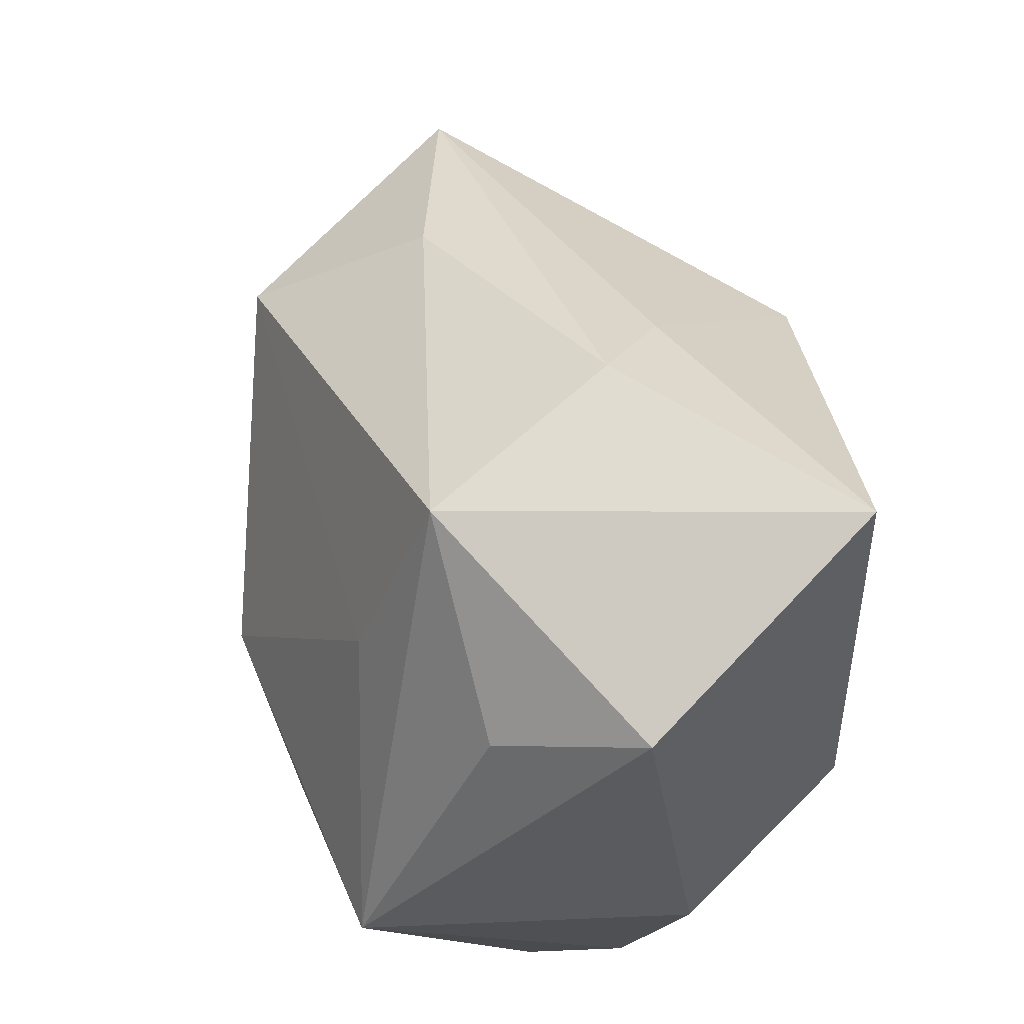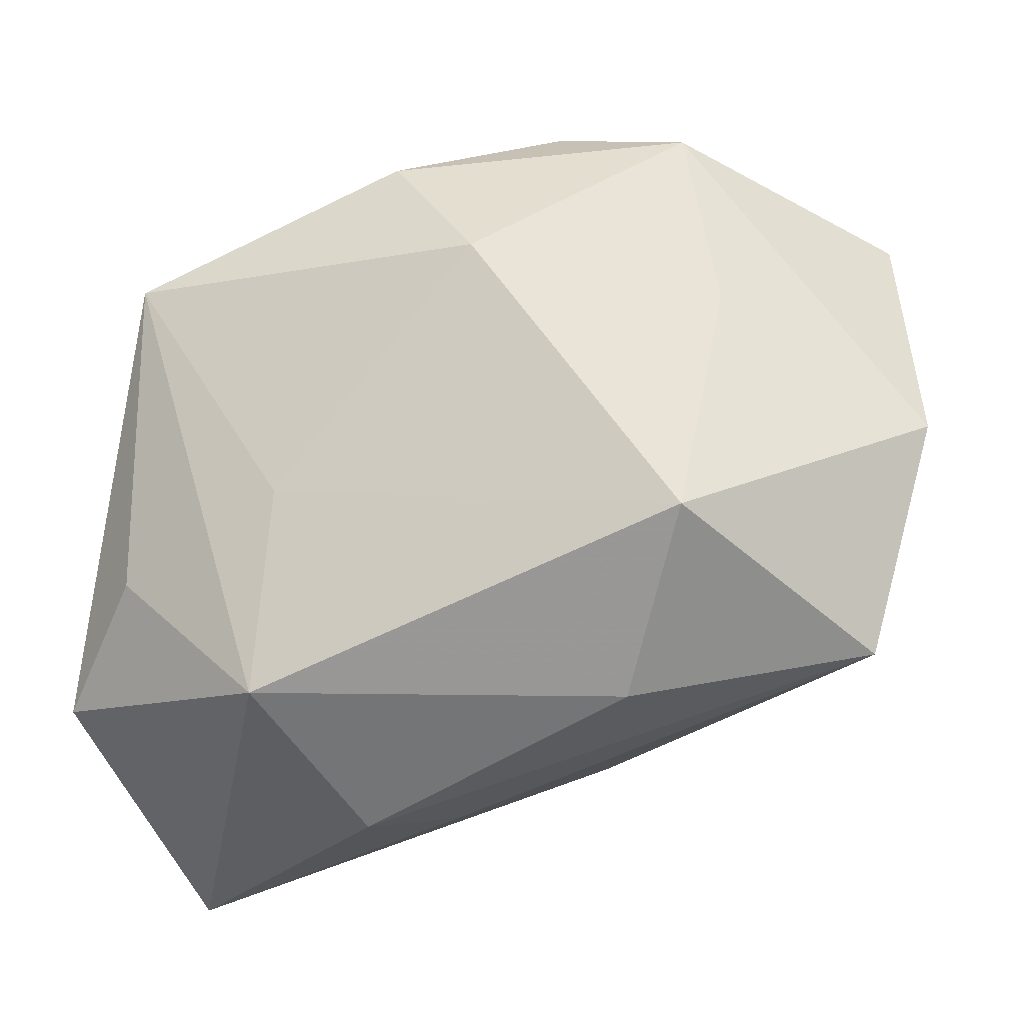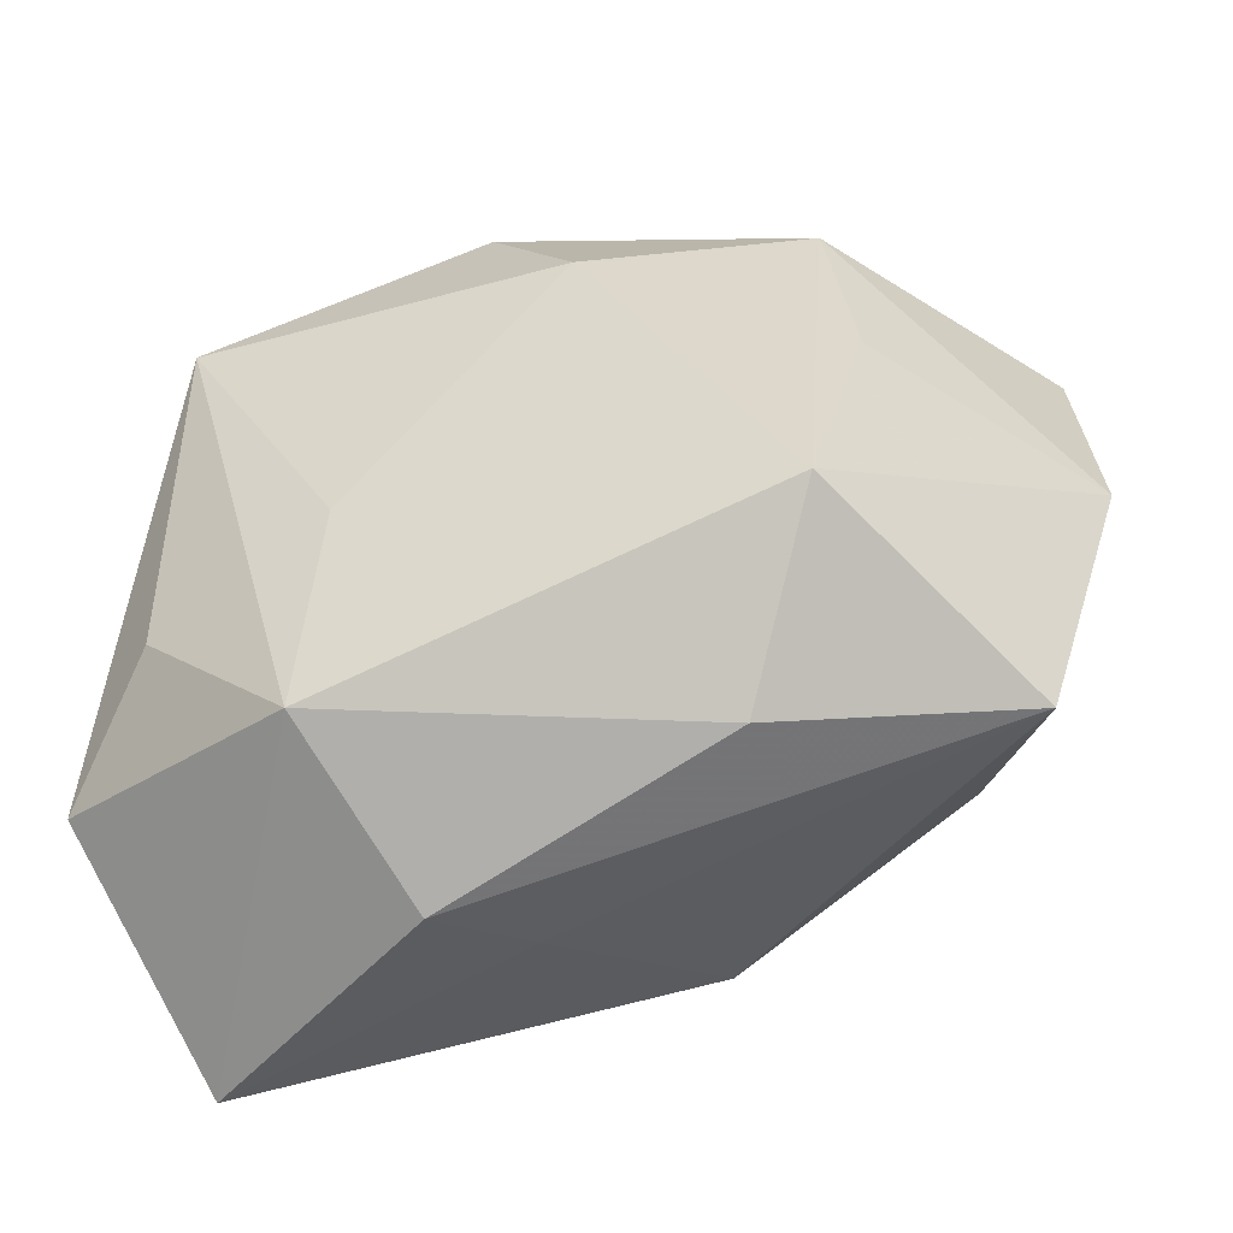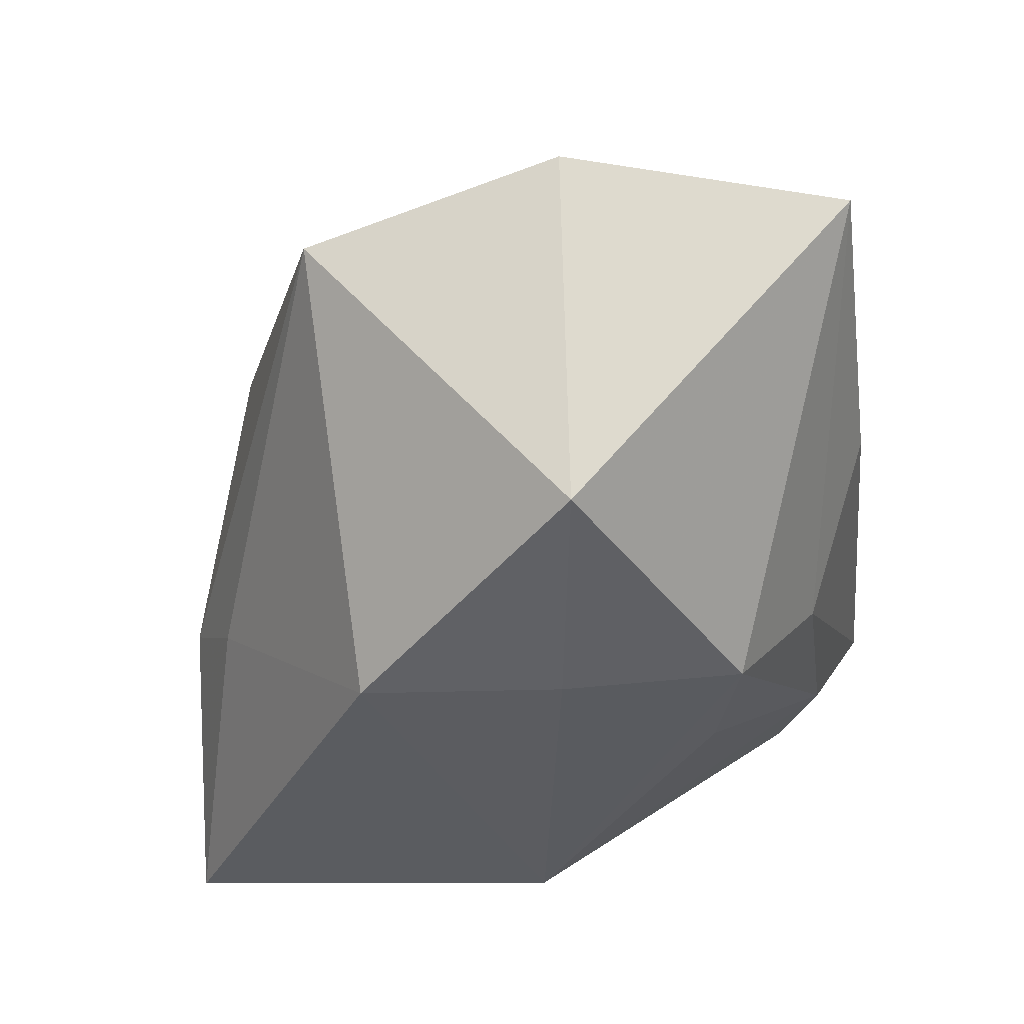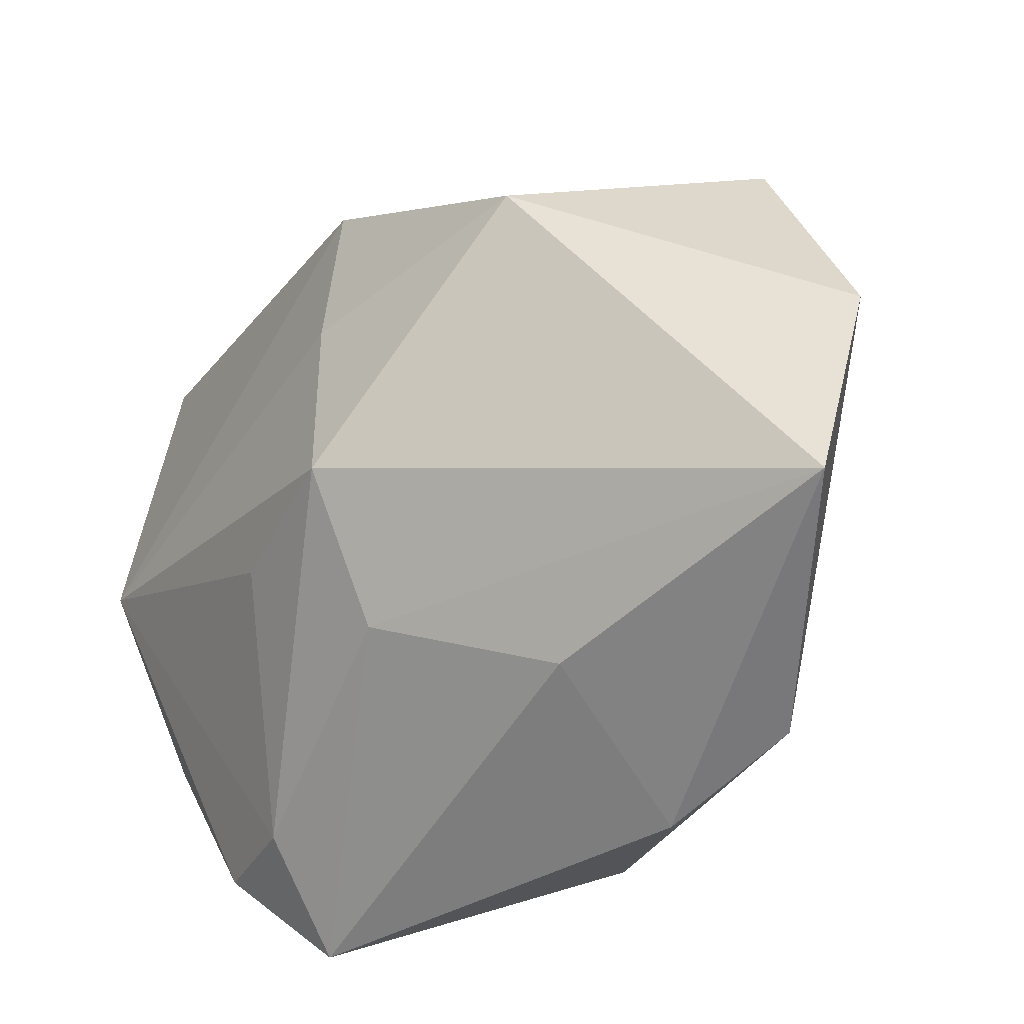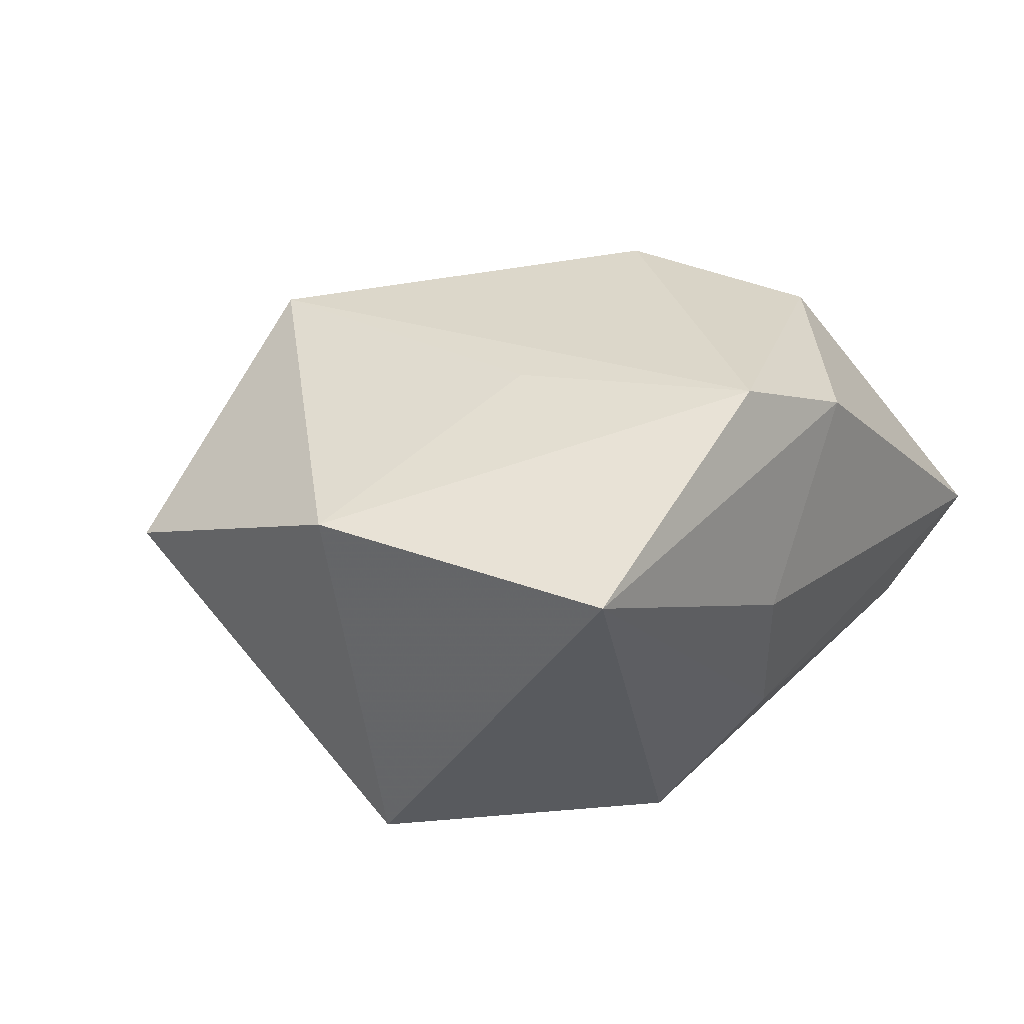
<metadata>
{"format":"obj","ext":"obj","renderer":"f3d","projection":"perspective","resolution":1024,"background":"white","views":[{"elev":56.9,"azim":86.2,"up":"+Y"},{"elev":53.8,"azim":-169.9,"up":"+Z"},{"elev":31.9,"azim":-168.4,"up":"+Z"},{"elev":-33.9,"azim":-82.4,"up":"+Z"},{"elev":-59.1,"azim":-122.4,"up":"+Y"},{"elev":17.8,"azim":-53.0,"up":"+Z"}]}
</metadata>
<code>
v 0.03384 -0.02396 -0.007068
v 0.003018 -0.008673 0.03032
v -0.01532 -0.03359 0.02333
v 0.01698 0.03438 0.01011
v -0.001687 -0.02823 -0.01259
v -0.02213 -0.01281 0.02303
v -0.04239 0.0172 0.00683
v 0.005463 -0.01737 -0.02179
v -0.002977 0.0327 -0.01148
v -0.01648 0.01539 -0.02693
v 0.02345 0.04038 -0.02693
v 0.0387 0.02981 -0.0072
v 0.0387 -0.005067 -0.01249
v 0.03747 -0.006329 0.01876
v 0.02971 -0.0333 0.002024
v 0.01354 -0.02202 0.02541
v -0.03583 -0.007113 -0.01963
v -0.011 -0.03439 0.001619
v -0.001849 -0.03523 0.01963
v -0.01899 0.02787 0.009237
v 0.03337 0.02172 0.006027
v -0.03935 -0.03429 0.00952
v -0.01327 -0.003643 -0.02611
v 0.01848 0.01542 0.01729
v 0.02357 -0.02847 -0.008075
v -0.04498 -0.007459 0.01319
v -0.02171 0.01648 0.02623
v -0.009201 -0.02083 -0.0234
v 0.02819 0.003122 -0.02693
v 0.00522 0.03819 -0.006116
f 28 22 17
f 22 26 17
f 23 29 28
f 10 29 23
f 28 17 23
f 23 17 10
f 12 29 11
f 11 29 10
f 7 26 27
f 10 17 7
f 7 17 26
f 21 14 12
f 13 29 12
f 12 14 13
f 27 26 6
f 15 14 16
f 28 29 8
f 8 25 28
f 29 25 8
f 15 18 5
f 5 25 15
f 28 25 5
f 5 22 28
f 5 18 22
f 30 11 9
f 9 7 30
f 9 11 10
f 10 7 9
f 30 7 20
f 20 7 27
f 4 24 14
f 14 21 4
f 27 24 4
f 4 20 27
f 4 21 12
f 30 20 4
f 12 11 4
f 4 11 30
f 1 14 15
f 1 13 14
f 15 25 1
f 1 25 29
f 29 13 1
f 15 16 19
f 19 18 15
f 22 18 19
f 22 19 3
f 3 26 22
f 3 6 26
f 3 19 16
f 27 6 3
f 27 3 2
f 2 3 16
f 2 16 14
f 2 24 27
f 14 24 2

</code>
